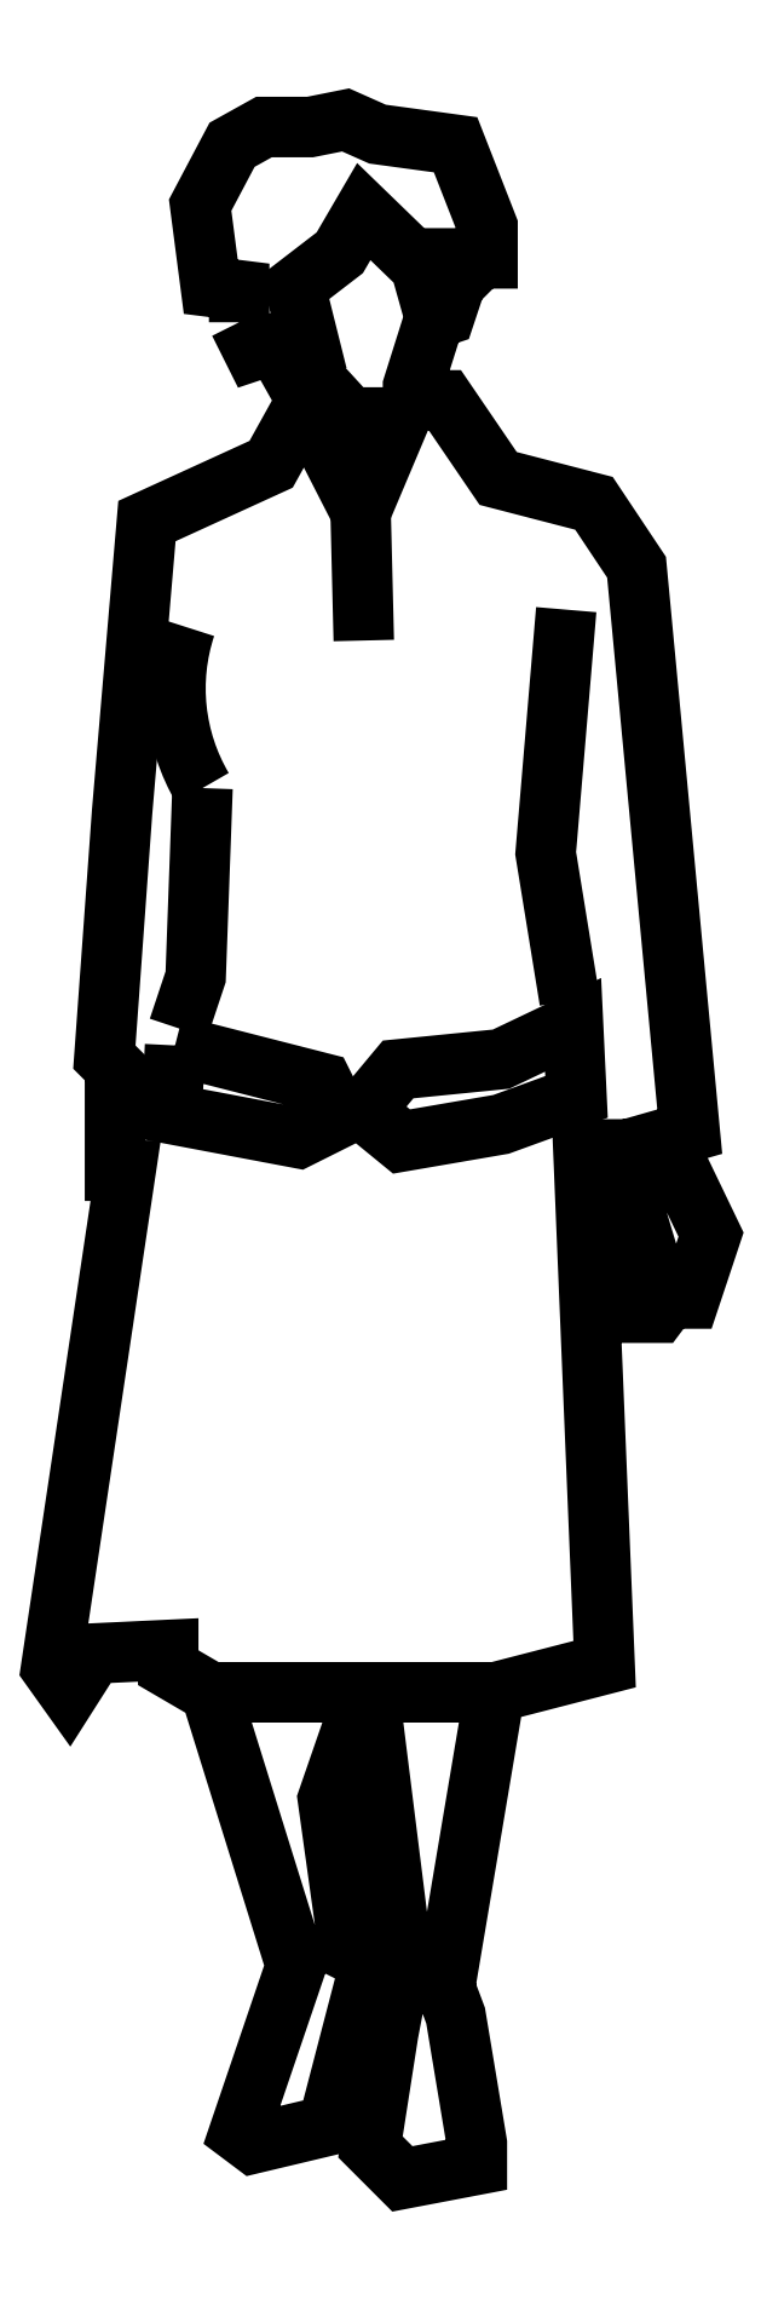
<metadata>
{"format":"dxf","ext":"dxf","renderer":"ezdxf+matplotlib","layout":"modelspace","background":"white","min_lineweight":24,"dpi":150}
</metadata>
<code>
0
SECTION
2
ENTITIES
0
POLYLINE
8
0
66
     1
10
0
20
0
30
0
70
     1
0
VERTEX
8
0
10
1.51
20
14.81
30
0
0
VERTEX
8
0
10
1.51
20
14.84
30
0
0
VERTEX
8
0
10
1.486
20
14.84
30
0
0
VERTEX
8
0
10
1.477
20
14.91
30
0
0
VERTEX
8
0
10
1.504
20
14.96
30
0
0
VERTEX
8
0
10
1.53
20
14.97
30
0
0
VERTEX
8
0
10
1.568
20
14.97
30
0
0
VERTEX
8
0
10
1.597
20
14.98
30
0
0
VERTEX
8
0
10
1.624
20
14.97
30
0
0
VERTEX
8
0
10
1.624
20
14.97
30
0
0
VERTEX
8
0
10
1.688
20
14.96
30
0
0
VERTEX
8
0
10
1.715
20
14.89
30
0
0
VERTEX
8
0
10
1.715
20
14.86
30
0
0
VERTEX
8
0
10
1.685
20
14.86
30
0
0
VERTEX
8
0
10
1.697
20
14.85
30
0
0
VERTEX
8
0
10
1.688
20
14.84
30
0
0
VERTEX
8
0
10
1.679
20
14.82
30
0
0
VERTEX
8
0
10
1.671
20
14.81
30
0
0
VERTEX
8
0
10
1.653
20
14.76
30
0
0
VERTEX
8
0
10
1.653
20
14.75
30
0
0
VERTEX
8
0
10
1.679
20
14.75
30
0
0
VERTEX
8
0
10
1.723
20
14.68
30
0
0
VERTEX
8
0
10
1.803
20
14.66
30
0
0
VERTEX
8
0
10
1.838
20
14.61
30
0
0
VERTEX
8
0
10
1.882
20
14.14
30
0
0
VERTEX
8
0
10
1.861
20
14.14
30
0
0
VERTEX
8
0
10
1.899
20
14.06
30
0
0
VERTEX
8
0
10
1.882
20
14
30
0
0
VERTEX
8
0
10
1.864
20
14
30
0
0
VERTEX
8
0
10
1.855
20
13.99
30
0
0
VERTEX
8
0
10
1.838
20
13.99
30
0
0
VERTEX
8
0
10
1.846
20
14.04
30
0
0
VERTEX
8
0
10
1.838
20
14.07
30
0
0
VERTEX
8
0
10
1.829
20
14.05
30
0
0
VERTEX
8
0
10
1.838
20
14.03
30
0
0
VERTEX
8
0
10
1.829
20
14.02
30
0
0
VERTEX
8
0
10
1.811
20
14.06
30
0
0
VERTEX
8
0
10
1.823
20
14.13
30
0
0
VERTEX
8
0
10
1.794
20
14.13
30
0
0
VERTEX
8
0
10
1.811
20
13.7
30
0
0
VERTEX
8
0
10
1.721
20
13.68
30
0
0
VERTEX
8
0
10
1.679
20
13.44
30
0
0
VERTEX
8
0
10
1.688
20
13.41
30
0
0
VERTEX
8
0
10
1.706
20
13.31
30
0
0
VERTEX
8
0
10
1.706
20
13.29
30
0
0
VERTEX
8
0
10
1.644
20
13.28
30
0
0
VERTEX
8
0
10
1.618
20
13.3
30
0
0
VERTEX
8
0
10
1.633
20
13.4
30
0
0
VERTEX
8
0
10
1.644
20
13.46
30
0
0
VERTEX
8
0
10
1.618
20
13.67
30
0
0
VERTEX
8
0
10
1.609
20
13.67
30
0
0
VERTEX
8
0
10
1.583
20
13.59
30
0
0
VERTEX
8
0
10
1.6
20
13.47
30
0
0
VERTEX
8
0
10
1.618
20
13.46
30
0
0
VERTEX
8
0
10
1.583
20
13.32
30
0
0
VERTEX
8
0
10
1.521
20
13.31
30
0
0
VERTEX
8
0
10
1.51
20
13.32
30
0
0
VERTEX
8
0
10
1.556
20
13.45
30
0
0
VERTEX
8
0
10
1.486
20
13.68
30
0
0
VERTEX
8
0
10
1.451
20
13.7
30
0
0
VERTEX
8
0
10
1.451
20
13.71
30
0
0
VERTEX
8
0
10
1.389
20
13.71
30
0
0
VERTEX
8
0
10
1.369
20
13.68
30
0
0
VERTEX
8
0
10
1.354
20
13.7
30
0
0
VERTEX
8
0
10
1.416
20
14.11
30
0
0
VERTEX
8
0
10
1.407
20
14.11
30
0
0
VERTEX
8
0
10
1.407
20
14.2
30
0
0
VERTEX
8
0
10
1.398
20
14.2
30
0
0
VERTEX
8
0
10
1.413
20
14.41
30
0
0
VERTEX
8
0
10
1.433
20
14.65
30
0
0
VERTEX
8
0
10
1.536
20
14.69
30
0
0
VERTEX
8
0
10
1.565
20
14.75
30
0
0
VERTEX
8
0
10
1.539
20
14.79
30
0
0
VERTEX
8
0
10
1.521
20
14.79
30
0
0
SEQEND
8
0
0
POLYLINE
8
0
66
     1
10
0
20
0
30
0
0
VERTEX
8
0
10
1.552
20
14.77
30
0
0
VERTEX
8
0
10
1.57
20
14.78
30
0
0
VERTEX
8
0
10
1.556
20
14.84
30
0
0
VERTEX
8
0
10
1.593
20
14.87
30
0
0
VERTEX
8
0
10
1.612
20
14.9
30
0
0
VERTEX
8
0
10
1.659
20
14.86
30
0
0
VERTEX
8
0
10
1.671
20
14.82
30
0
0
SEQEND
8
0
0
POLYLINE
8
0
66
     1
10
0
20
0
30
0
0
VERTEX
8
0
10
1.486
20
13.68
30
0
0
VERTEX
8
0
10
1.721
20
13.68
30
0
0
SEQEND
8
0
0
POLYLINE
8
0
66
     1
10
0
20
0
30
0
70
     1
0
VERTEX
8
0
10
1.612
20
14.16
30
0
0
VERTEX
8
0
10
1.641
20
14.19
30
0
0
VERTEX
8
0
10
1.726
20
14.2
30
0
0
VERTEX
8
0
10
1.785
20
14.23
30
0
0
VERTEX
8
0
10
1.788
20
14.17
30
0
0
VERTEX
8
0
10
1.726
20
14.15
30
0
0
VERTEX
8
0
10
1.644
20
14.13
30
0
0
SEQEND
8
0
0
POLYLINE
8
0
66
     1
10
0
20
0
30
0
0
VERTEX
8
0
10
1.479
20
14.43
30
0
0
VERTEX
8
0
10
1.474
20
14.27
30
0
0
VERTEX
8
0
10
1.459
20
14.23
30
0
0
SEQEND
8
0
0
POLYLINE
8
0
66
     1
10
0
20
0
30
0
70
     1
0
VERTEX
8
0
10
1.457
20
14.21
30
0
0
VERTEX
8
0
10
1.578
20
14.18
30
0
0
VERTEX
8
0
10
1.593
20
14.15
30
0
0
VERTEX
8
0
10
1.559
20
14.14
30
0
0
VERTEX
8
0
10
1.454
20
14.16
30
0
0
SEQEND
8
0
0
ARC
8
0
10
1.619
20
14.51
30
0
40
0.1625
50
161.8
51
210.4
0
POLYLINE
8
0
66
     1
10
0
20
0
30
0
0
VERTEX
8
0
10
1.61
20
14.65
30
0
0
VERTEX
8
0
10
1.612
20
14.55
30
0
0
SEQEND
8
0
0
POLYLINE
8
0
66
     1
10
0
20
0
30
0
0
VERTEX
8
0
10
1.573
20
14.73
30
0
0
VERTEX
8
0
10
1.61
20
14.65
30
0
0
VERTEX
8
0
10
1.646
20
14.74
30
0
0
SEQEND
8
0
0
POLYLINE
8
0
66
     1
10
0
20
0
30
0
0
VERTEX
8
0
10
1.57
20
14.77
30
0
0
VERTEX
8
0
10
1.601
20
14.73
30
0
0
VERTEX
8
0
10
1.632
20
14.73
30
0
0
SEQEND
8
0
0
POLYLINE
8
0
66
     1
10
0
20
0
30
0
0
VERTEX
8
0
10
1.782
20
14.25
30
0
0
VERTEX
8
0
10
1.763
20
14.37
30
0
0
VERTEX
8
0
10
1.78
20
14.57
30
0
0
SEQEND
8
0
0
ENDSEC
0
EOF

</code>
